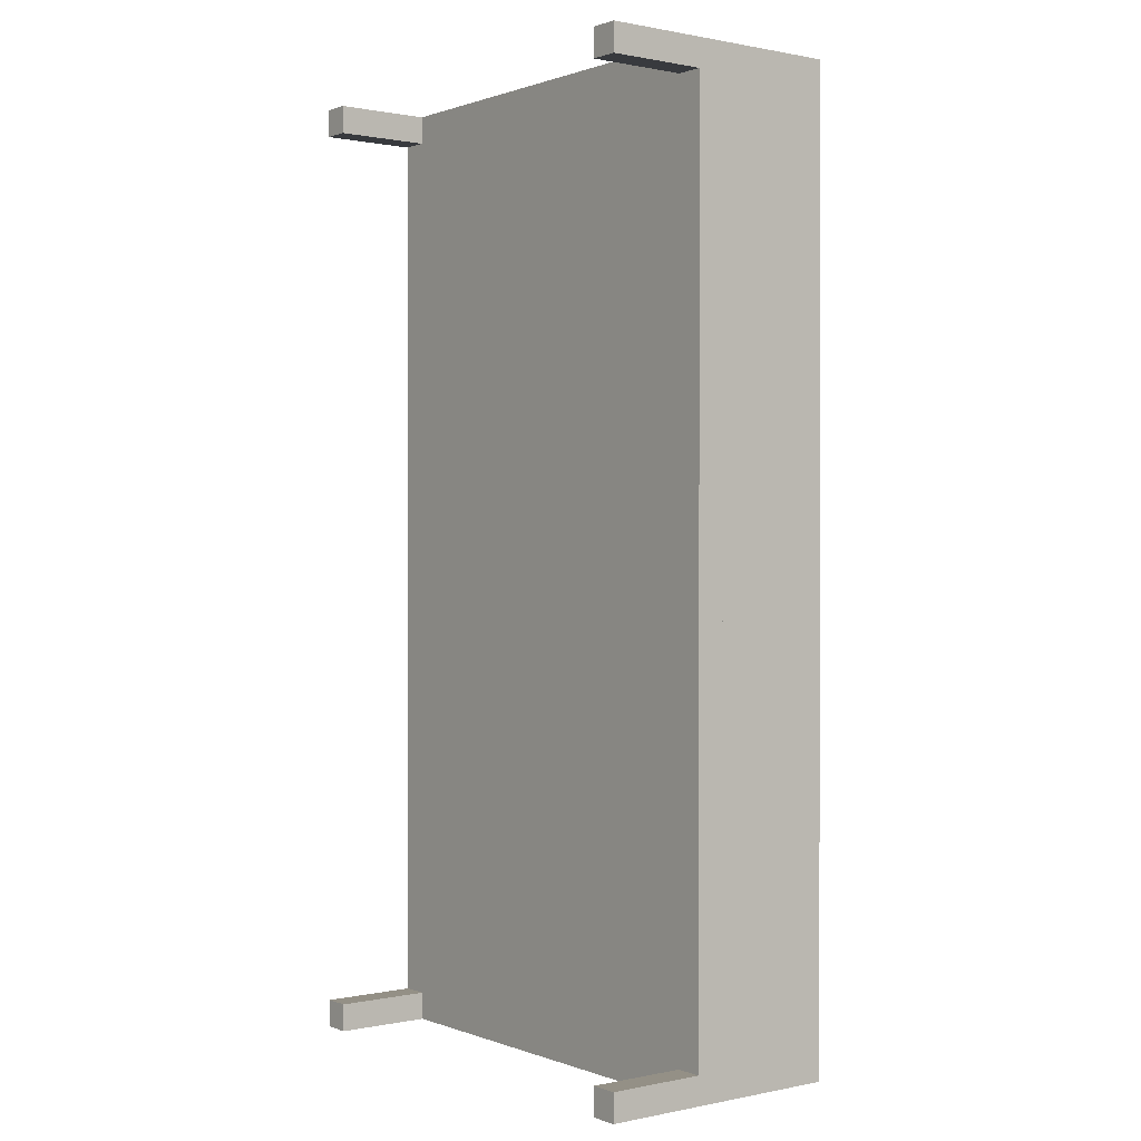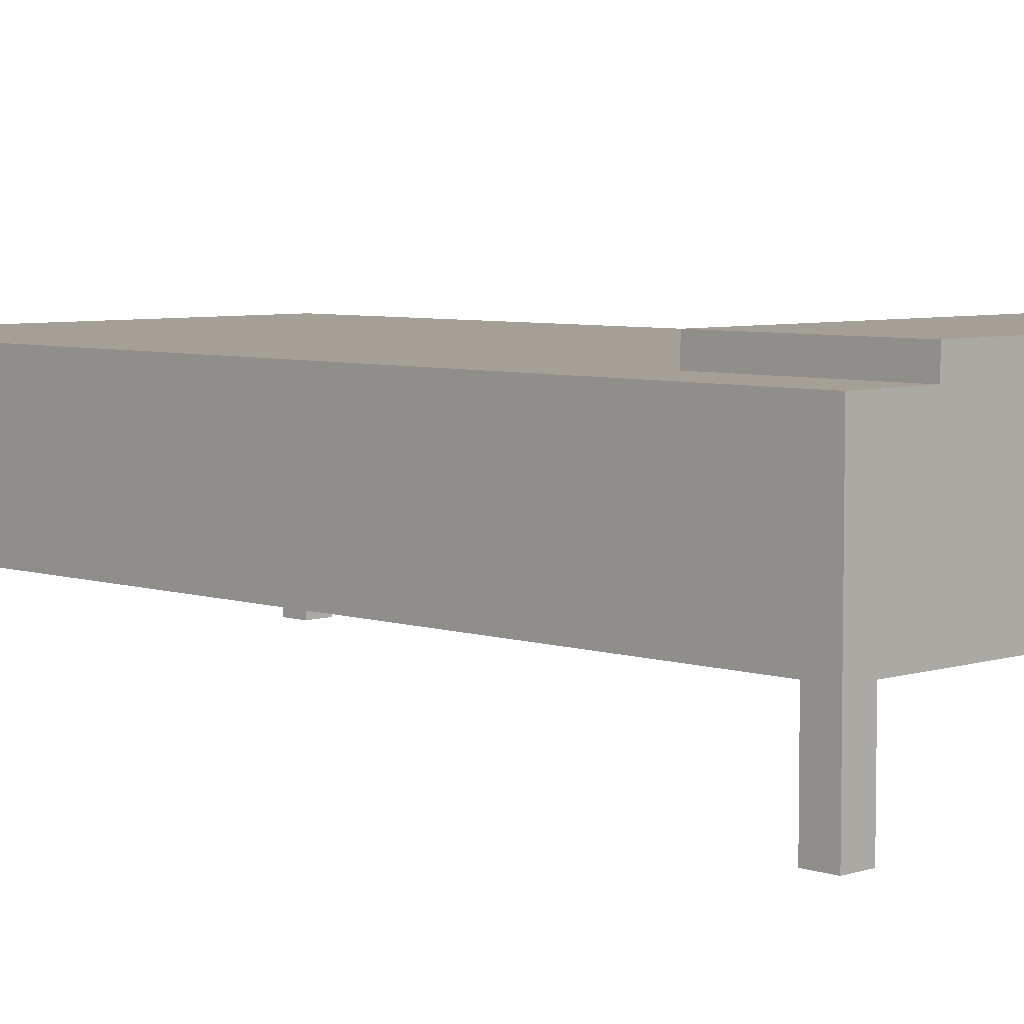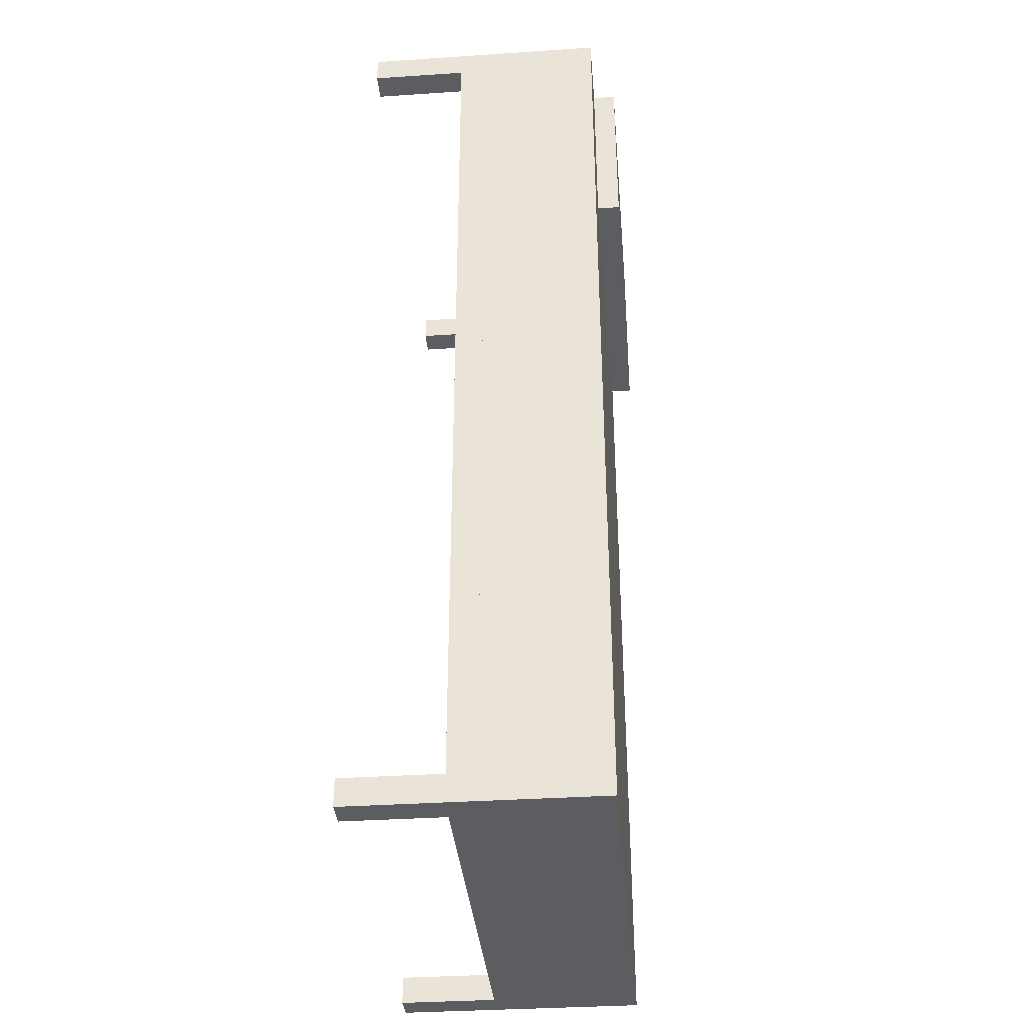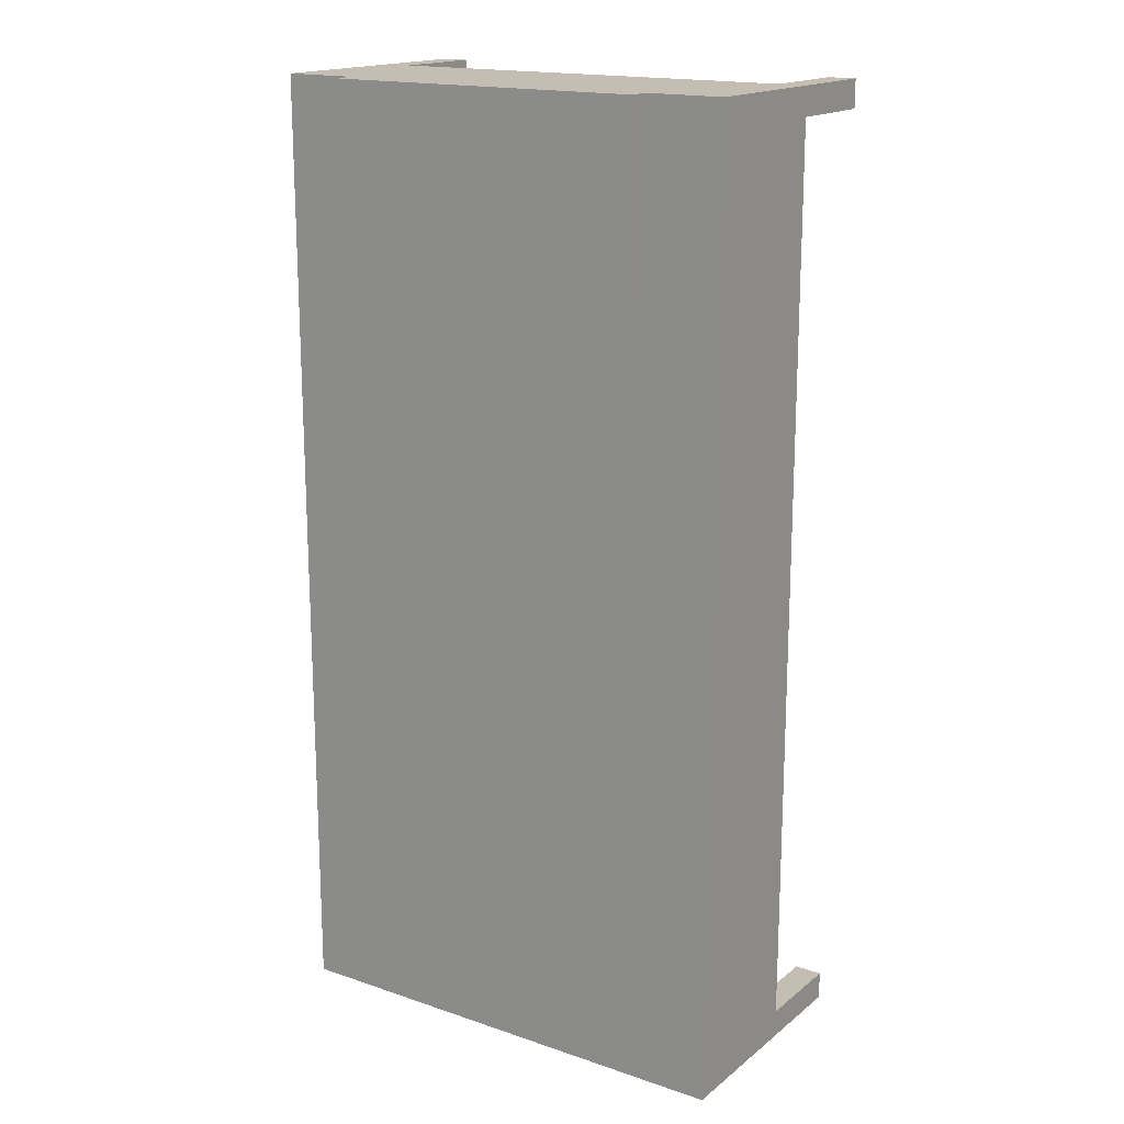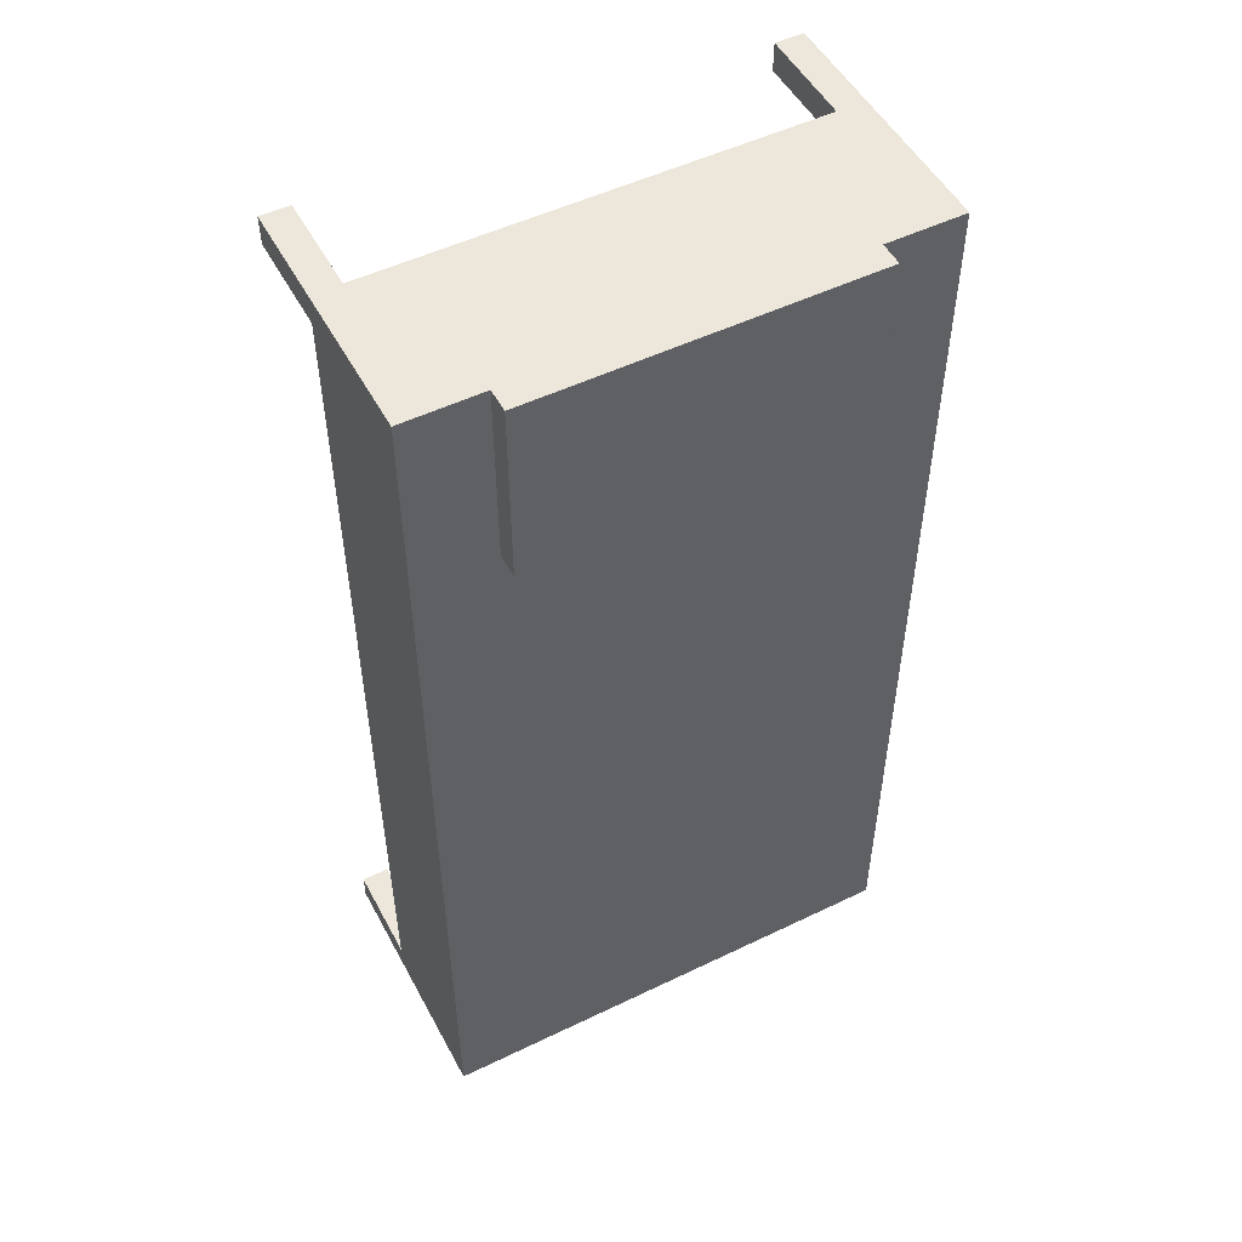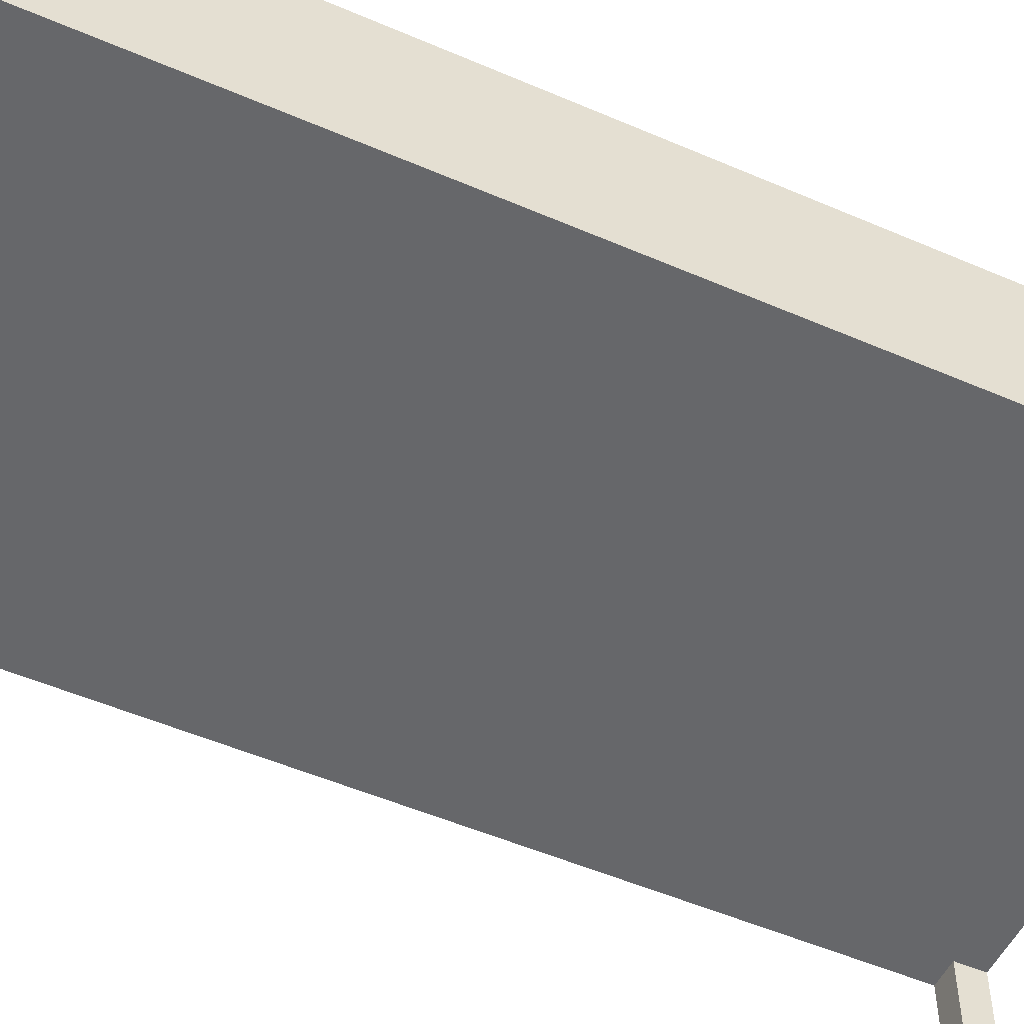
<metadata>
{"format":"obj","ext":"obj","renderer":"f3d","projection":"perspective","resolution":1024,"background":"white","views":[{"elev":0.6,"azim":52.8,"up":"+Z"},{"elev":5.7,"azim":-44.7,"up":"+Y"},{"elev":-35.8,"azim":95.0,"up":"+Z"},{"elev":17.2,"azim":-146.1,"up":"+Z"},{"elev":51.3,"azim":152.3,"up":"+Z"},{"elev":-52.2,"azim":65.0,"up":"+Y"}]}
</metadata>
<code>
o Pillow_立方体.003
v -0.35 0.53 1.03
v -0.35 0.58 1.03
v -0.35 0.53 0.64
v -0.35 0.58 0.64
v 0.35 0.53 1.03
v 0.35 0.58 1.03
v 0.35 0.53 0.64
v 0.35 0.58 0.64
f 4 3 1
f 8 7 3
f 6 5 7
f 2 1 5
f 3 7 5
f 8 4 2
f 2 4 1
f 4 8 3
f 8 6 7
f 6 2 5
f 1 3 5
f 6 8 2
o Huton_立方体.001
v -0.515 0.27 1.03
v -0.515 0.53 1.03
v -0.515 0.27 -1.03
v -0.515 0.53 -1.03
v 0.515 0.27 1.03
v 0.515 0.53 1.03
v 0.515 0.27 -1.03
v 0.515 0.53 -1.03
v -0.515 0.53 0.64
v -0.515 0.53 0.5
v -0.515 0.27 0.5
v -0.515 0.27 0.64
v 0.515 0.53 0.5
v 0.515 0.53 0.64
v 0.515 0.27 0.64
v 0.515 0.27 0.5
f 14 13 23
f 10 9 13
f 11 15 24
f 22 17 10
f 20 23 13
f 19 24 23
f 17 20 9
f 22 14 23
f 14 10 13
f 19 11 24
f 14 22 10
f 9 20 13
f 20 19 23
f 10 17 9
f 12 11 19
f 16 15 11
f 16 12 18
f 21 24 15
f 18 12 19
f 12 16 11
f 21 16 18
f 16 21 15
f 21 18 17
f 22 23 24
f 18 19 20
f 22 21 17
f 21 22 24
f 17 18 20
o Leg_立方体
v -0.515 0.27 1.03
v -0.515 0.27 -1.03
v -0.515 0 -1.03
v -0.515 0 -0.97
v -0.515 0.21 -0.97
v -0.515 0.21 0.97
v -0.515 0 0.97
v -0.515 0 1.03
v 0.515 0.27 1.03
v -0.455 0 1.03
v -0.455 0.21 1.03
v 0.455 0.21 1.03
v 0.455 0 1.03
v 0.515 0 1.03
v 0.515 0.27 -1.03
v 0.515 0 -1.03
v 0.455 0 -1.03
v 0.455 0.21 -1.03
v -0.455 0.21 -1.03
v -0.455 0 -1.03
v -0.455 0 -0.97
v -0.455 0.21 -0.97
v -0.455 0.21 0.97
v -0.455 0 0.97
v 0.515 0 0.97
v 0.515 0.21 0.97
v 0.515 0.21 -0.97
v 0.515 0 -0.97
v 0.455 0 0.97
v 0.455 0 -0.97
v 0.455 0.21 0.97
v 0.455 0.21 -0.97
f 25 26 29
f 33 25 35
f 39 26 25
f 26 39 42
f 27 44 45
f 28 45 46
f 30 29 46
f 31 30 47
f 31 48 34
f 39 33 50
f 49 38 37
f 40 52 54
f 49 53 55
f 50 55 56
f 52 51 56
f 47 46 56
f 34 48 47
f 35 47 55
f 53 37 36
f 45 44 43
f 46 43 42
f 41 54 56
f 30 32 25
f 27 28 29
f 30 31 32
f 26 27 29
f 29 30 25
f 36 38 33
f 32 34 35
f 36 37 38
f 25 32 35
f 35 36 33
f 33 39 25
f 43 27 26
f 40 41 42
f 43 44 27
f 39 40 42
f 42 43 26
f 28 27 45
f 29 28 46
f 47 30 46
f 48 31 47
f 32 31 34
f 51 40 39
f 38 49 50
f 51 52 40
f 33 38 50
f 50 51 39
f 53 49 37
f 41 40 54
f 50 49 55
f 51 50 56
f 54 52 56
f 55 47 56
f 35 34 47
f 36 35 55
f 55 53 36
f 46 45 43
f 56 46 42
f 42 41 56

</code>
